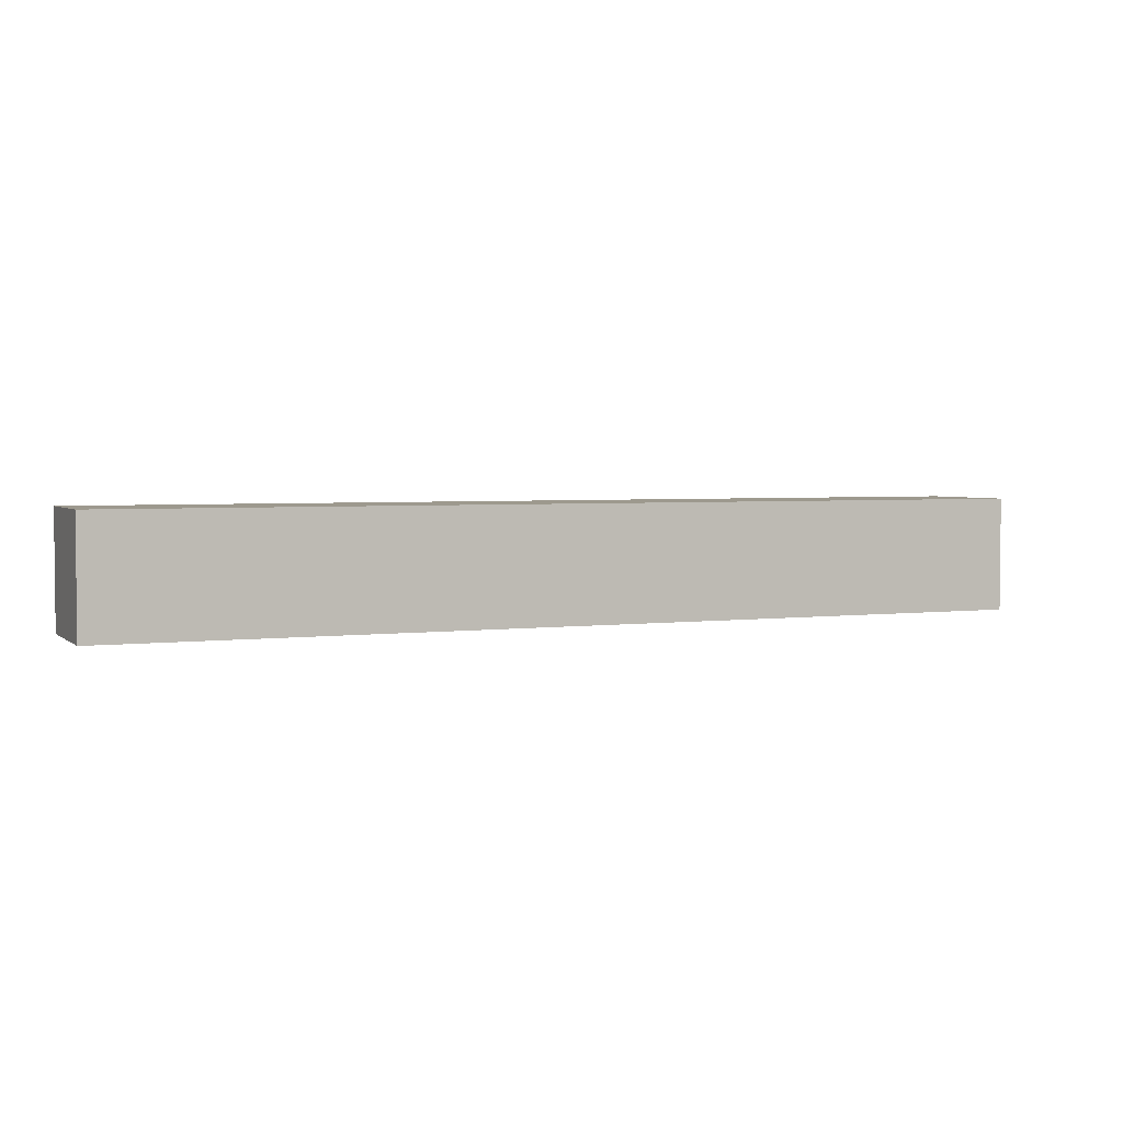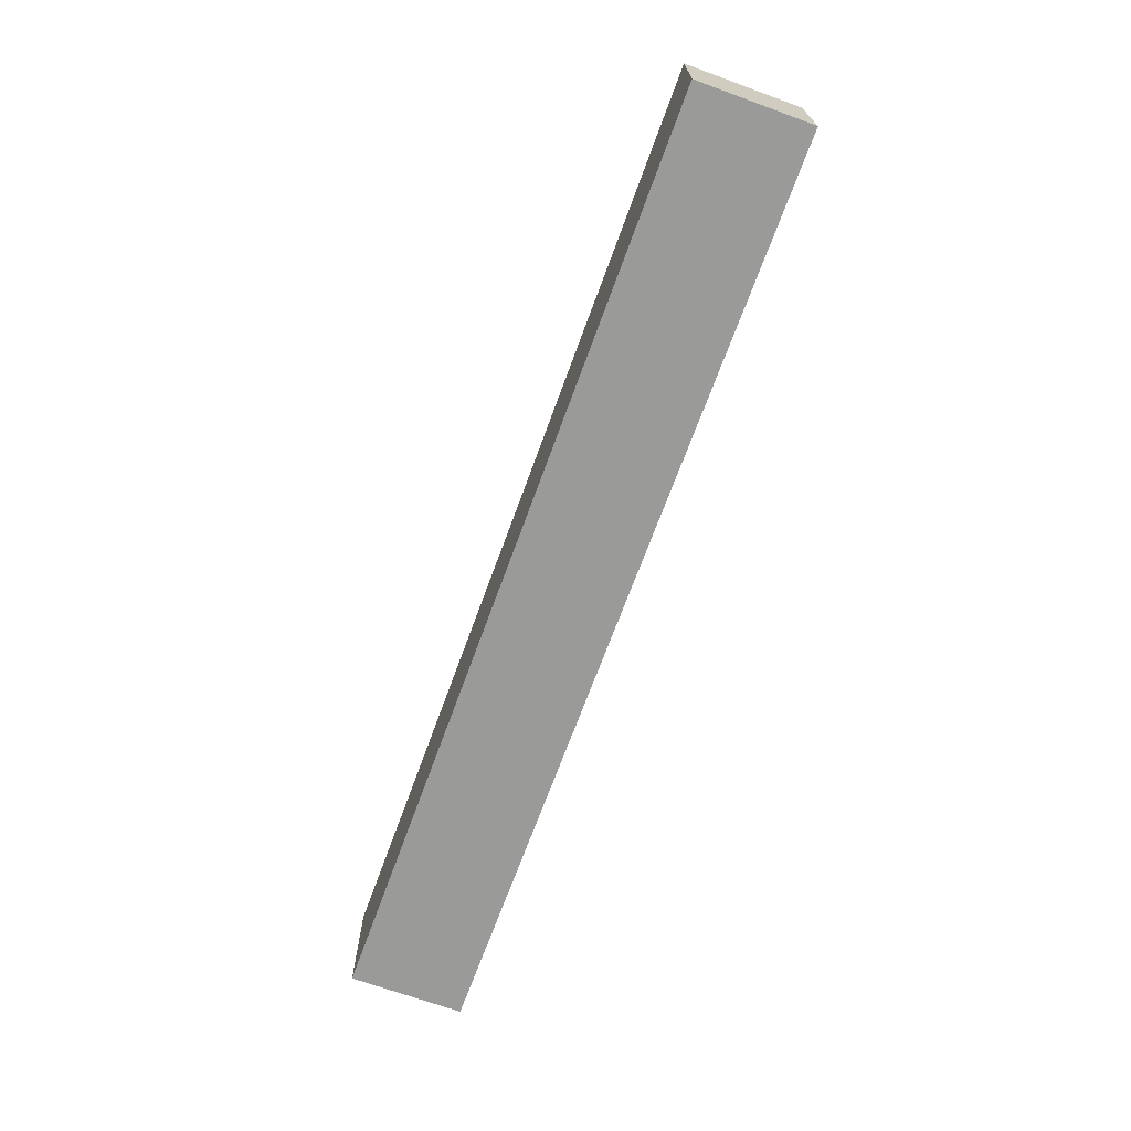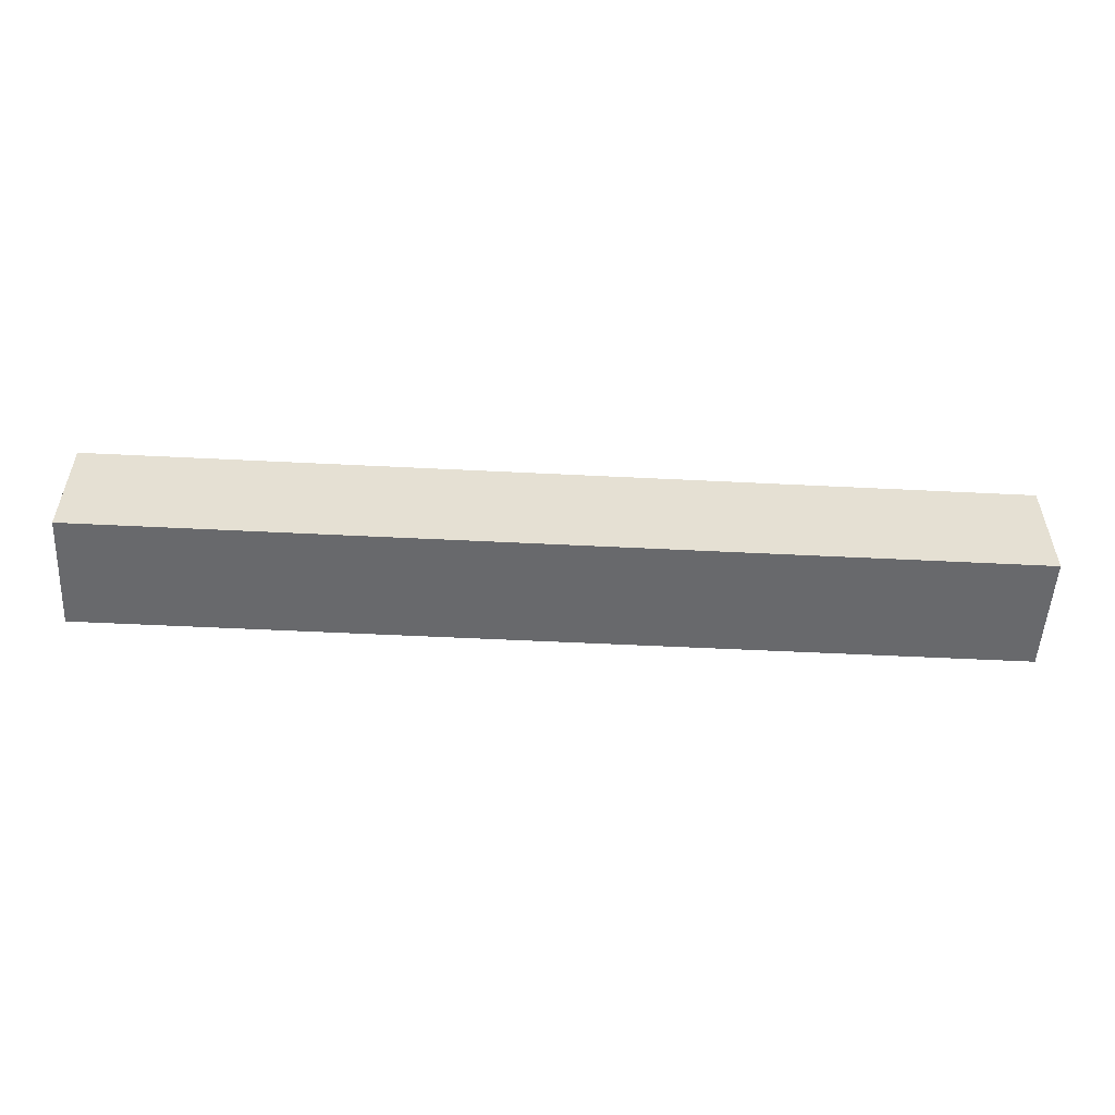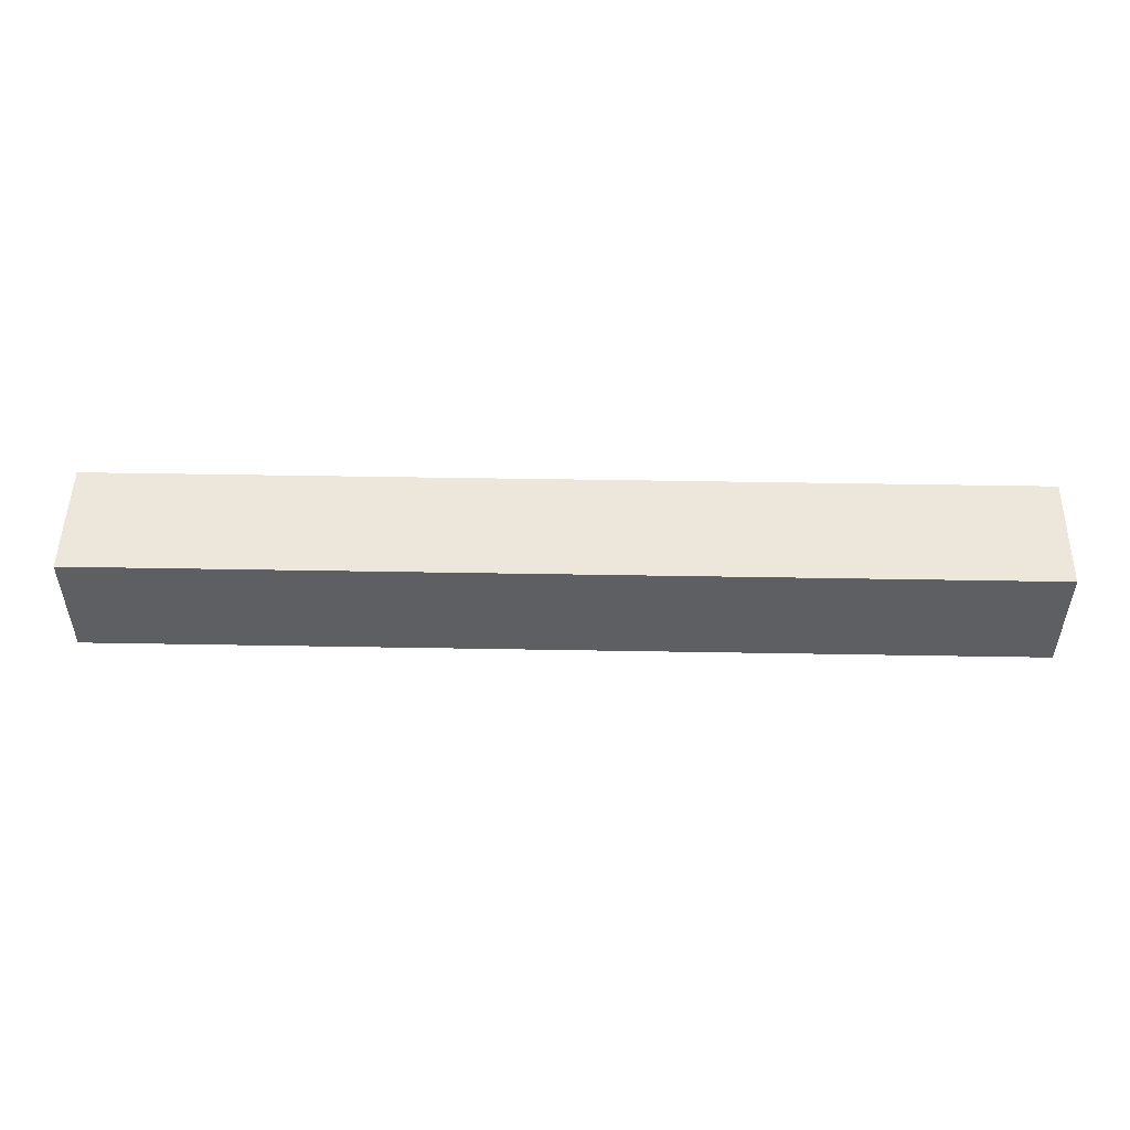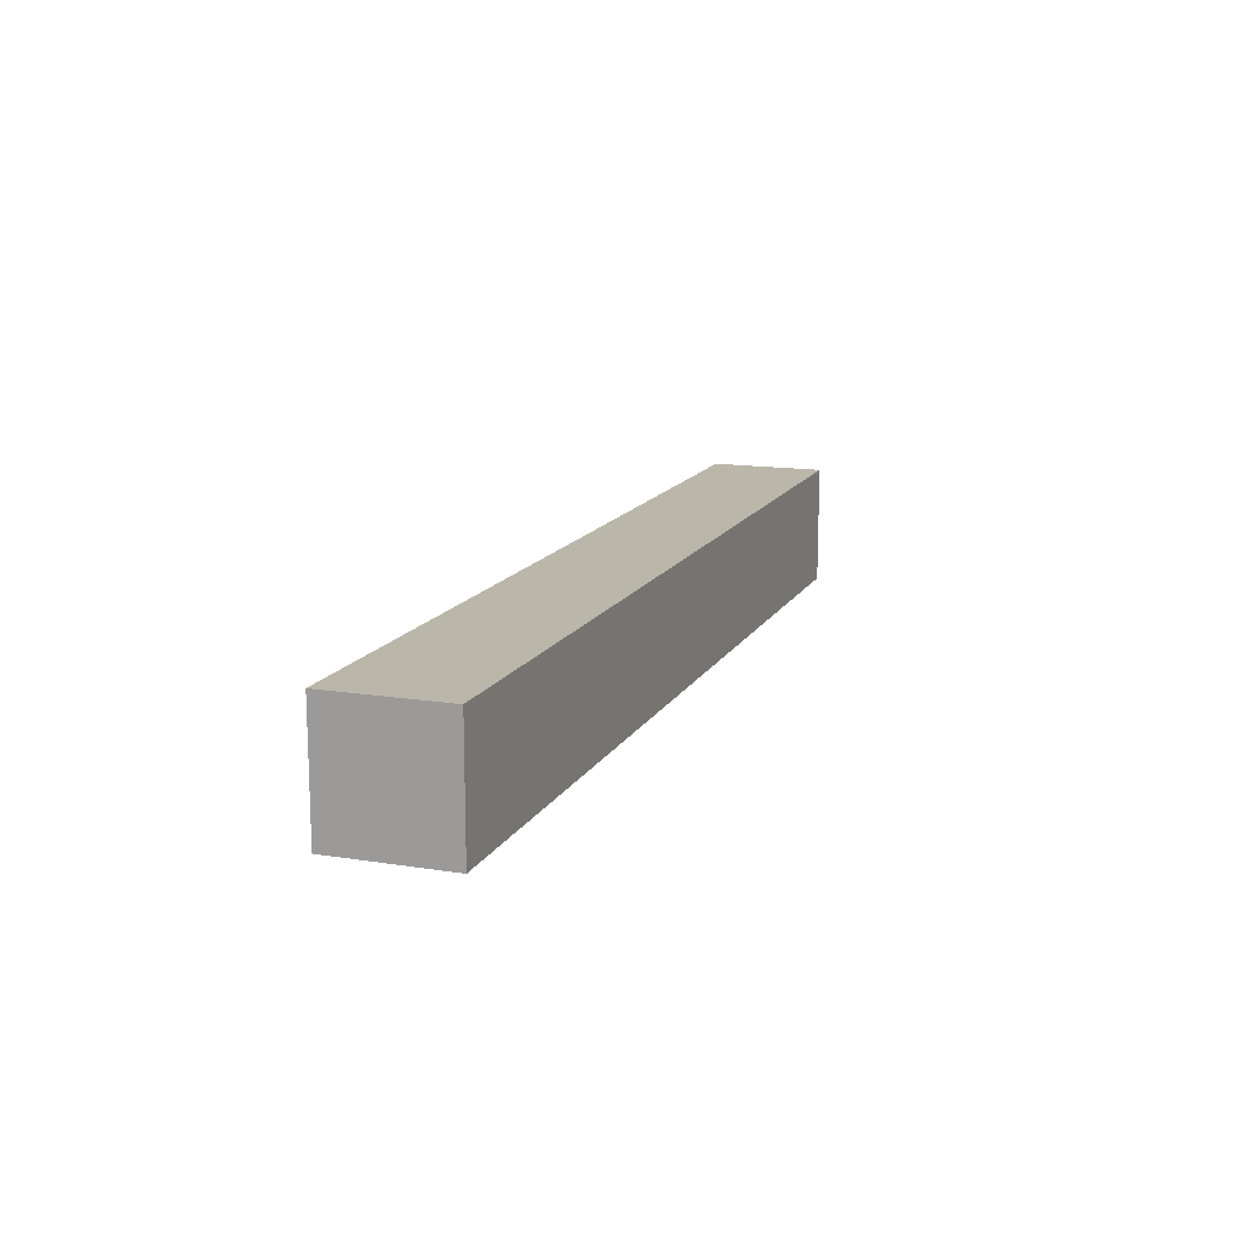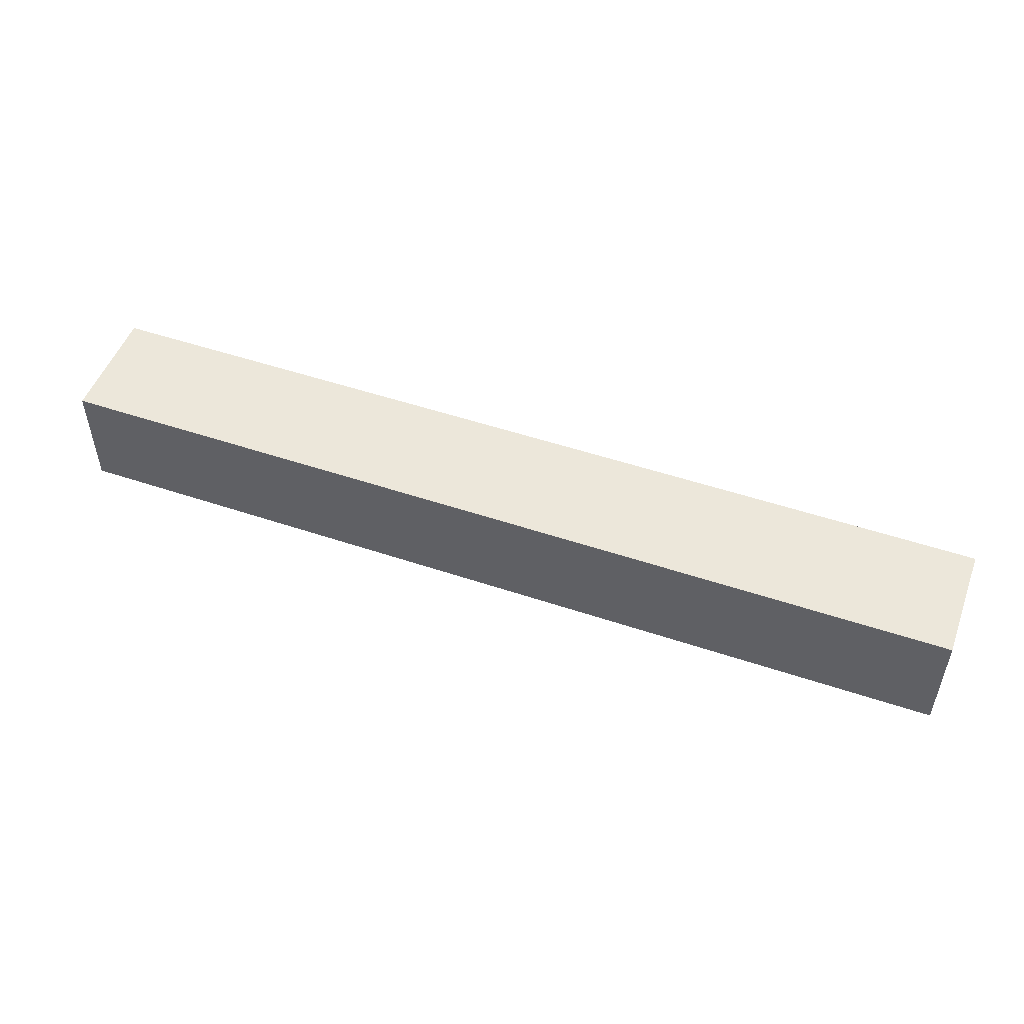
<metadata>
{"format":"obj","ext":"obj","renderer":"f3d","projection":"perspective","resolution":1024,"background":"white","views":[{"elev":3.3,"azim":156.6,"up":"+Z"},{"elev":-69.2,"azim":70.0,"up":"+Y"},{"elev":-52.8,"azim":-3.1,"up":"+Z"},{"elev":50.3,"azim":1.1,"up":"+Z"},{"elev":14.0,"azim":109.5,"up":"+Y"},{"elev":50.8,"azim":20.2,"up":"+Z"}]}
</metadata>
<code>
o Cube
v -3.992 -0.5053 -0.4881
v -3.992 0.4927 -0.4881
v -3.992 -0.5053 0.4881
v -3.992 0.4927 0.4881
v 3.986 -0.5053 -0.4881
v 3.986 0.4927 -0.4881
v 3.986 -0.5053 0.4881
v 3.986 0.4927 0.4881
f 1 5 7 3
f 4 3 7 8
f 8 7 5 6
f 6 2 4 8
f 2 1 3 4
f 6 5 1 2

</code>
